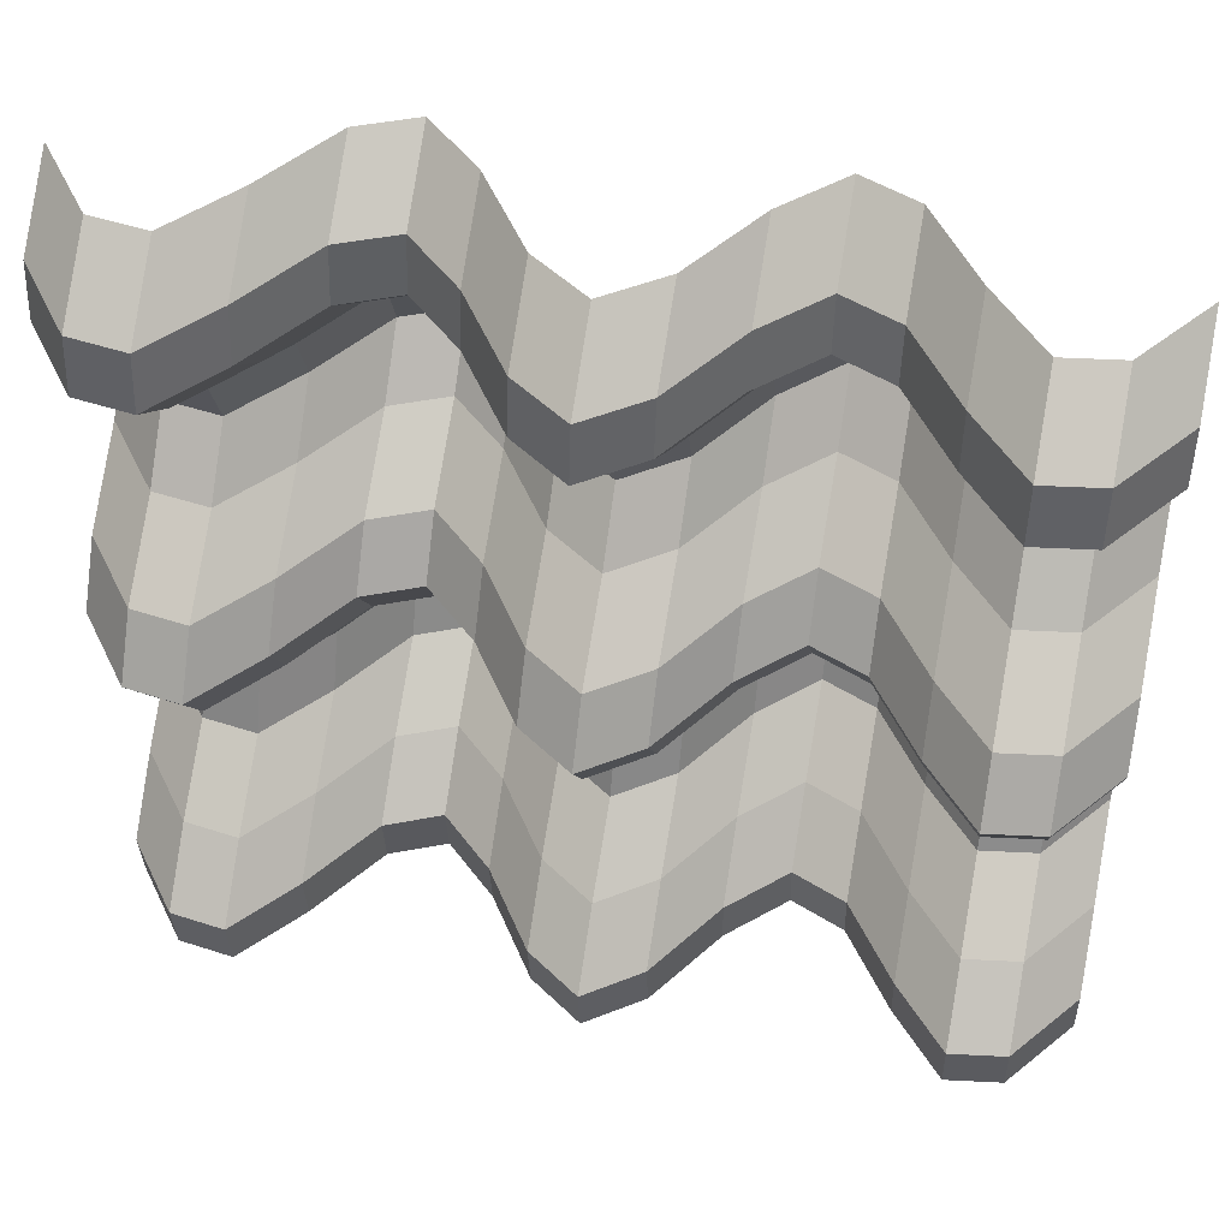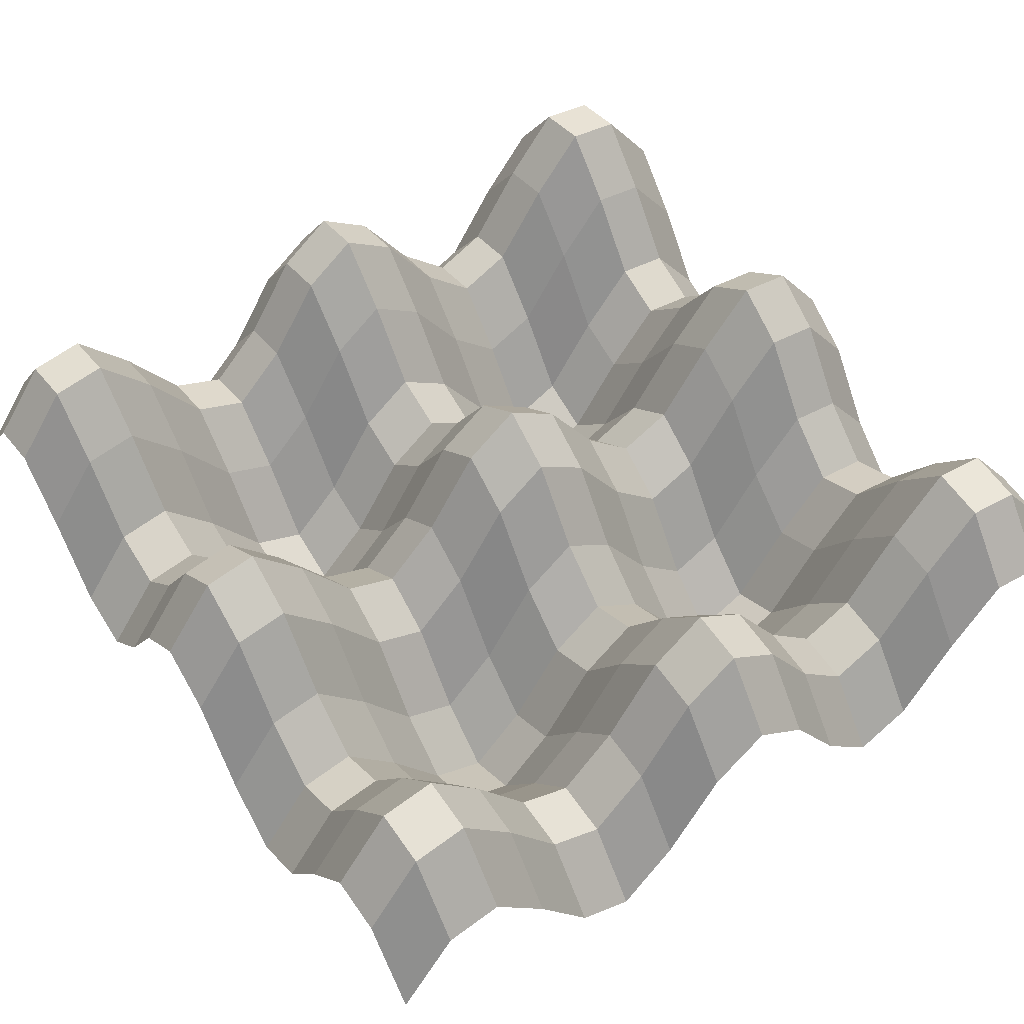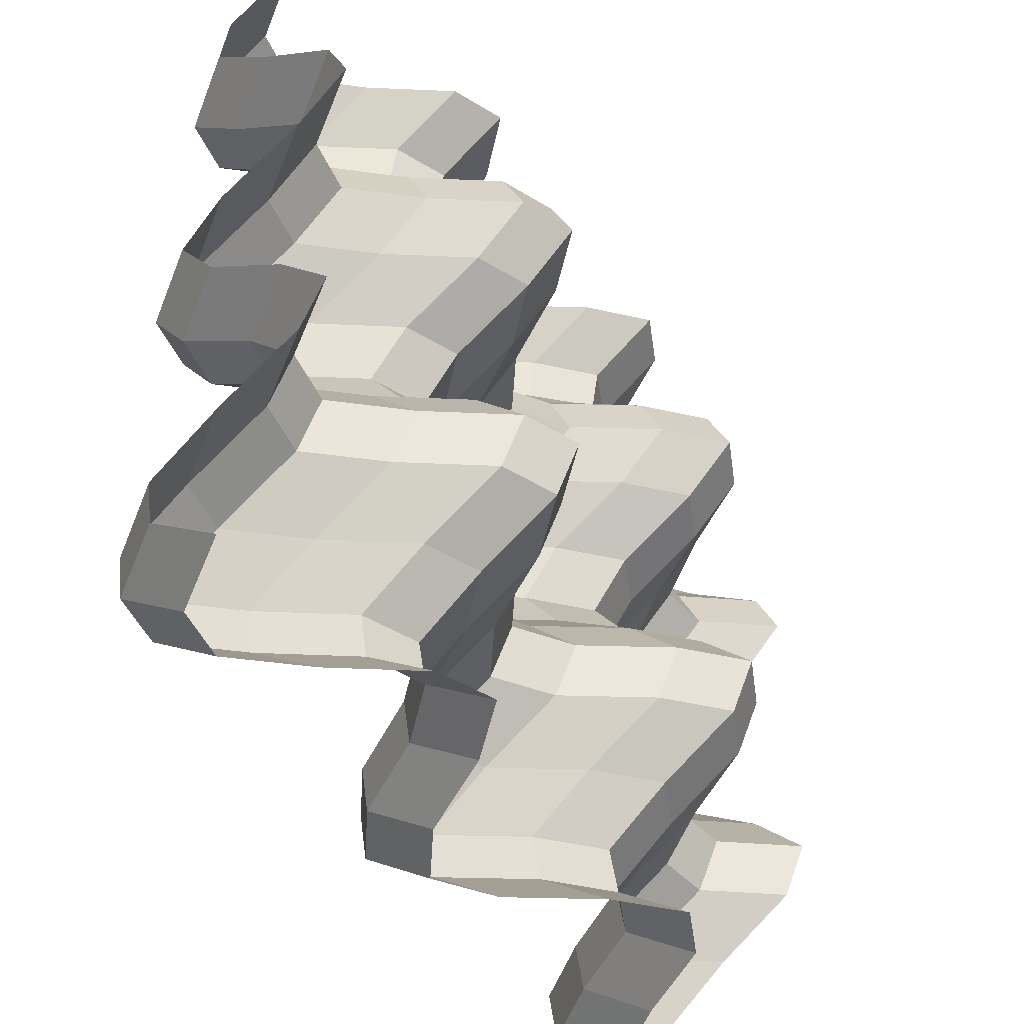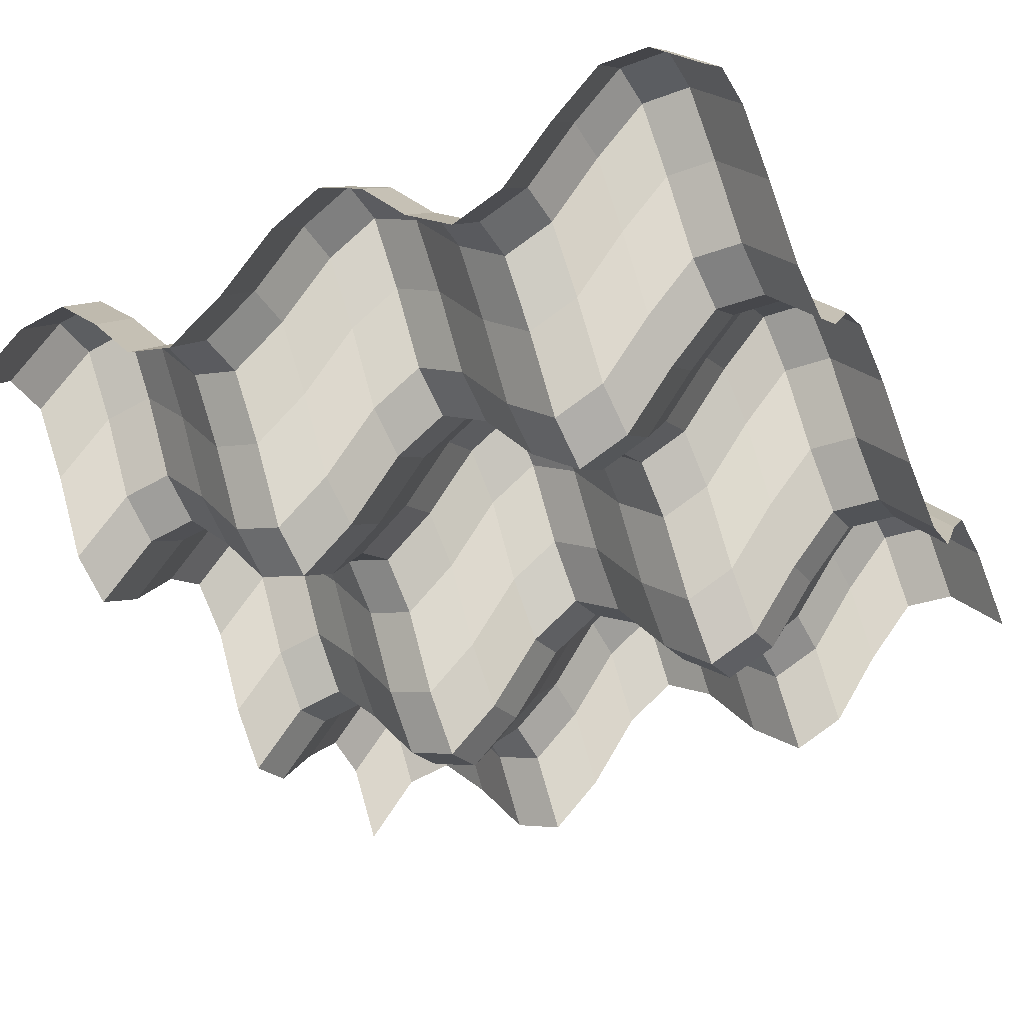
<metadata>
{"format":"obj","ext":"obj","renderer":"f3d","projection":"perspective","resolution":1024,"background":"white","views":[{"elev":48.8,"azim":-168.4,"up":"+Z"},{"elev":51.6,"azim":54.6,"up":"+Y"},{"elev":-47.9,"azim":-58.1,"up":"+Z"},{"elev":-46.9,"azim":117.7,"up":"+Y"}]}
</metadata>
<code>
o sin16
v 0 0 0
v 0.625 0.8315 0
v 1.25 0.9239 0
v 1.875 0.1951 0
v 2.5 -0.7071 0
v 3.125 -0.9808 0
v 3.75 -0.3827 0
v 4.375 0.5556 0
v 5 1 0
v 5.625 0.5556 0
v 6.25 -0.3827 0
v 6.875 -0.9808 0
v 7.5 -0.7071 0
v 8.125 0.1951 0
v 8.75 0.9239 0
v 9.375 0.8315 0
v 10 0 0
v 0 0.8315 -0.625
v 0.625 1.663 -0.625
v 1.25 1.755 -0.625
v 1.875 1.027 -0.625
v 2.5 0.1244 -0.625
v 3.125 -0.1493 -0.625
v 3.75 0.4488 -0.625
v 4.375 1.387 -0.625
v 5 1.831 -0.625
v 5.625 1.387 -0.625
v 6.25 0.4488 -0.625
v 6.875 -0.1493 -0.625
v 7.5 0.1244 -0.625
v 8.125 1.027 -0.625
v 8.75 1.755 -0.625
v 9.375 1.663 -0.625
v 10 0.8315 -0.625
v 0 0.9239 -1.25
v 0.625 1.755 -1.25
v 1.25 1.848 -1.25
v 1.875 1.119 -1.25
v 2.5 0.2168 -1.25
v 3.125 -0.05691 -1.25
v 3.75 0.5412 -1.25
v 4.375 1.479 -1.25
v 5 1.924 -1.25
v 5.625 1.479 -1.25
v 6.25 0.5412 -1.25
v 6.875 -0.05691 -1.25
v 7.5 0.2168 -1.25
v 8.125 1.119 -1.25
v 8.75 1.848 -1.25
v 9.375 1.755 -1.25
v 10 0.9239 -1.25
v 0 0.1951 -1.875
v 0.625 1.027 -1.875
v 1.25 1.119 -1.875
v 1.875 0.3902 -1.875
v 2.5 -0.512 -1.875
v 3.125 -0.7857 -1.875
v 3.75 -0.1876 -1.875
v 4.375 0.7507 -1.875
v 5 1.195 -1.875
v 5.625 0.7507 -1.875
v 6.25 -0.1876 -1.875
v 6.875 -0.7857 -1.875
v 7.5 -0.512 -1.875
v 8.125 0.3902 -1.875
v 8.75 1.119 -1.875
v 9.375 1.027 -1.875
v 10 0.1951 -1.875
v 0 -0.7071 -2.5
v 0.625 0.1244 -2.5
v 1.25 0.2168 -2.5
v 1.875 -0.512 -2.5
v 2.5 -1.414 -2.5
v 3.125 -1.688 -2.5
v 3.75 -1.09 -2.5
v 4.375 -0.1515 -2.5
v 5 0.2929 -2.5
v 5.625 -0.1515 -2.5
v 6.25 -1.09 -2.5
v 6.875 -1.688 -2.5
v 7.5 -1.414 -2.5
v 8.125 -0.512 -2.5
v 8.75 0.2168 -2.5
v 9.375 0.1244 -2.5
v 10 -0.7071 -2.5
v 0 -0.9808 -3.125
v 0.625 -0.1493 -3.125
v 1.25 -0.05691 -3.125
v 1.875 -0.7857 -3.125
v 2.5 -1.688 -3.125
v 3.125 -1.962 -3.125
v 3.75 -1.363 -3.125
v 4.375 -0.4252 -3.125
v 5 0.01921 -3.125
v 5.625 -0.4252 -3.125
v 6.25 -1.363 -3.125
v 6.875 -1.962 -3.125
v 7.5 -1.688 -3.125
v 8.125 -0.7857 -3.125
v 8.75 -0.05691 -3.125
v 9.375 -0.1493 -3.125
v 10 -0.9808 -3.125
v 0 -0.3827 -3.75
v 0.625 0.4488 -3.75
v 1.25 0.5412 -3.75
v 1.875 -0.1876 -3.75
v 2.5 -1.09 -3.75
v 3.125 -1.363 -3.75
v 3.75 -0.7654 -3.75
v 4.375 0.1729 -3.75
v 5 0.6173 -3.75
v 5.625 0.1729 -3.75
v 6.25 -0.7654 -3.75
v 6.875 -1.363 -3.75
v 7.5 -1.09 -3.75
v 8.125 -0.1876 -3.75
v 8.75 0.5412 -3.75
v 9.375 0.4488 -3.75
v 10 -0.3827 -3.75
v 0 0.5556 -4.375
v 0.625 1.387 -4.375
v 1.25 1.479 -4.375
v 1.875 0.7507 -4.375
v 2.5 -0.1515 -4.375
v 3.125 -0.4252 -4.375
v 3.75 0.1729 -4.375
v 4.375 1.111 -4.375
v 5 1.556 -4.375
v 5.625 1.111 -4.375
v 6.25 0.1729 -4.375
v 6.875 -0.4252 -4.375
v 7.5 -0.1515 -4.375
v 8.125 0.7507 -4.375
v 8.75 1.479 -4.375
v 9.375 1.387 -4.375
v 10 0.5556 -4.375
v 0 1 -5
v 0.625 1.831 -5
v 1.25 1.924 -5
v 1.875 1.195 -5
v 2.5 0.2929 -5
v 3.125 0.01921 -5
v 3.75 0.6173 -5
v 4.375 1.556 -5
v 5 2 -5
v 5.625 1.556 -5
v 6.25 0.6173 -5
v 6.875 0.01921 -5
v 7.5 0.2929 -5
v 8.125 1.195 -5
v 8.75 1.924 -5
v 9.375 1.831 -5
v 10 1 -5
v 0 0.5556 -5.625
v 0.625 1.387 -5.625
v 1.25 1.479 -5.625
v 1.875 0.7507 -5.625
v 2.5 -0.1515 -5.625
v 3.125 -0.4252 -5.625
v 3.75 0.1729 -5.625
v 4.375 1.111 -5.625
v 5 1.556 -5.625
v 5.625 1.111 -5.625
v 6.25 0.1729 -5.625
v 6.875 -0.4252 -5.625
v 7.5 -0.1515 -5.625
v 8.125 0.7507 -5.625
v 8.75 1.479 -5.625
v 9.375 1.387 -5.625
v 10 0.5556 -5.625
v 0 -0.3827 -6.25
v 0.625 0.4488 -6.25
v 1.25 0.5412 -6.25
v 1.875 -0.1876 -6.25
v 2.5 -1.09 -6.25
v 3.125 -1.363 -6.25
v 3.75 -0.7654 -6.25
v 4.375 0.1729 -6.25
v 5 0.6173 -6.25
v 5.625 0.1729 -6.25
v 6.25 -0.7654 -6.25
v 6.875 -1.363 -6.25
v 7.5 -1.09 -6.25
v 8.125 -0.1876 -6.25
v 8.75 0.5412 -6.25
v 9.375 0.4488 -6.25
v 10 -0.3827 -6.25
v 0 -0.9808 -6.875
v 0.625 -0.1493 -6.875
v 1.25 -0.05691 -6.875
v 1.875 -0.7857 -6.875
v 2.5 -1.688 -6.875
v 3.125 -1.962 -6.875
v 3.75 -1.363 -6.875
v 4.375 -0.4252 -6.875
v 5 0.01921 -6.875
v 5.625 -0.4252 -6.875
v 6.25 -1.363 -6.875
v 6.875 -1.962 -6.875
v 7.5 -1.688 -6.875
v 8.125 -0.7857 -6.875
v 8.75 -0.05691 -6.875
v 9.375 -0.1493 -6.875
v 10 -0.9808 -6.875
v 0 -0.7071 -7.5
v 0.625 0.1244 -7.5
v 1.25 0.2168 -7.5
v 1.875 -0.512 -7.5
v 2.5 -1.414 -7.5
v 3.125 -1.688 -7.5
v 3.75 -1.09 -7.5
v 4.375 -0.1515 -7.5
v 5 0.2929 -7.5
v 5.625 -0.1515 -7.5
v 6.25 -1.09 -7.5
v 6.875 -1.688 -7.5
v 7.5 -1.414 -7.5
v 8.125 -0.512 -7.5
v 8.75 0.2168 -7.5
v 9.375 0.1244 -7.5
v 10 -0.7071 -7.5
v 0 0.1951 -8.125
v 0.625 1.027 -8.125
v 1.25 1.119 -8.125
v 1.875 0.3902 -8.125
v 2.5 -0.512 -8.125
v 3.125 -0.7857 -8.125
v 3.75 -0.1876 -8.125
v 4.375 0.7507 -8.125
v 5 1.195 -8.125
v 5.625 0.7507 -8.125
v 6.25 -0.1876 -8.125
v 6.875 -0.7857 -8.125
v 7.5 -0.512 -8.125
v 8.125 0.3902 -8.125
v 8.75 1.119 -8.125
v 9.375 1.027 -8.125
v 10 0.1951 -8.125
v 0 0.9239 -8.75
v 0.625 1.755 -8.75
v 1.25 1.848 -8.75
v 1.875 1.119 -8.75
v 2.5 0.2168 -8.75
v 3.125 -0.05691 -8.75
v 3.75 0.5412 -8.75
v 4.375 1.479 -8.75
v 5 1.924 -8.75
v 5.625 1.479 -8.75
v 6.25 0.5412 -8.75
v 6.875 -0.05691 -8.75
v 7.5 0.2168 -8.75
v 8.125 1.119 -8.75
v 8.75 1.848 -8.75
v 9.375 1.755 -8.75
v 10 0.9239 -8.75
v 0 0.8315 -9.375
v 0.625 1.663 -9.375
v 1.25 1.755 -9.375
v 1.875 1.027 -9.375
v 2.5 0.1244 -9.375
v 3.125 -0.1493 -9.375
v 3.75 0.4488 -9.375
v 4.375 1.387 -9.375
v 5 1.831 -9.375
v 5.625 1.387 -9.375
v 6.25 0.4488 -9.375
v 6.875 -0.1493 -9.375
v 7.5 0.1244 -9.375
v 8.125 1.027 -9.375
v 8.75 1.755 -9.375
v 9.375 1.663 -9.375
v 10 0.8315 -9.375
v 0 0 -10
v 0.625 0.8315 -10
v 1.25 0.9239 -10
v 1.875 0.1951 -10
v 2.5 -0.7071 -10
v 3.125 -0.9808 -10
v 3.75 -0.3827 -10
v 4.375 0.5556 -10
v 5 1 -10
v 5.625 0.5556 -10
v 6.25 -0.3827 -10
v 6.875 -0.9808 -10
v 7.5 -0.7071 -10
v 8.125 0.1951 -10
v 8.75 0.9239 -10
v 9.375 0.8315 -10
v 10 0 -10
f 18 2 19
f 19 3 20
f 20 4 21
f 21 5 22
f 22 6 23
f 23 7 24
f 24 8 25
f 25 9 26
f 26 10 27
f 27 11 28
f 28 12 29
f 29 13 30
f 30 14 31
f 31 15 32
f 32 16 33
f 33 17 34
f 35 19 36
f 36 20 37
f 37 21 38
f 38 22 39
f 39 23 40
f 40 24 41
f 41 25 42
f 42 26 43
f 43 27 44
f 44 28 45
f 45 29 46
f 46 30 47
f 47 31 48
f 48 32 49
f 49 33 50
f 50 34 51
f 52 36 53
f 53 37 54
f 54 38 55
f 55 39 56
f 56 40 57
f 57 41 58
f 58 42 59
f 59 43 60
f 60 44 61
f 61 45 62
f 62 46 63
f 63 47 64
f 64 48 65
f 65 49 66
f 66 50 67
f 67 51 68
f 69 53 70
f 70 54 71
f 71 55 72
f 72 56 73
f 73 57 74
f 74 58 75
f 75 59 76
f 76 60 77
f 77 61 78
f 78 62 79
f 79 63 80
f 80 64 81
f 81 65 82
f 82 66 83
f 83 67 84
f 84 68 85
f 86 70 87
f 87 71 88
f 88 72 89
f 89 73 90
f 90 74 91
f 91 75 92
f 92 76 93
f 93 77 94
f 94 78 95
f 95 79 96
f 96 80 97
f 97 81 98
f 98 82 99
f 99 83 100
f 100 84 101
f 101 85 102
f 103 87 104
f 104 88 105
f 105 89 106
f 106 90 107
f 107 91 108
f 108 92 109
f 109 93 110
f 110 94 111
f 111 95 112
f 112 96 113
f 113 97 114
f 114 98 115
f 115 99 116
f 116 100 117
f 117 101 118
f 118 102 119
f 120 104 121
f 121 105 122
f 122 106 123
f 123 107 124
f 124 108 125
f 125 109 126
f 126 110 127
f 127 111 128
f 128 112 129
f 129 113 130
f 130 114 131
f 131 115 132
f 132 116 133
f 133 117 134
f 134 118 135
f 135 119 136
f 137 121 138
f 138 122 139
f 139 123 140
f 140 124 141
f 141 125 142
f 142 126 143
f 143 127 144
f 144 128 145
f 145 129 146
f 146 130 147
f 147 131 148
f 148 132 149
f 149 133 150
f 150 134 151
f 151 135 152
f 152 136 153
f 154 138 155
f 155 139 156
f 156 140 157
f 157 141 158
f 158 142 159
f 159 143 160
f 160 144 161
f 161 145 162
f 162 146 163
f 163 147 164
f 164 148 165
f 165 149 166
f 166 150 167
f 167 151 168
f 168 152 169
f 169 153 170
f 171 155 172
f 172 156 173
f 173 157 174
f 174 158 175
f 175 159 176
f 176 160 177
f 177 161 178
f 178 162 179
f 179 163 180
f 180 164 181
f 181 165 182
f 182 166 183
f 183 167 184
f 184 168 185
f 185 169 186
f 186 170 187
f 188 172 189
f 189 173 190
f 190 174 191
f 191 175 192
f 192 176 193
f 193 177 194
f 194 178 195
f 195 179 196
f 196 180 197
f 197 181 198
f 198 182 199
f 199 183 200
f 200 184 201
f 201 185 202
f 202 186 203
f 203 187 204
f 205 189 206
f 206 190 207
f 207 191 208
f 208 192 209
f 209 193 210
f 210 194 211
f 211 195 212
f 212 196 213
f 213 197 214
f 214 198 215
f 215 199 216
f 216 200 217
f 217 201 218
f 218 202 219
f 219 203 220
f 220 204 221
f 222 206 223
f 223 207 224
f 224 208 225
f 225 209 226
f 226 210 227
f 227 211 228
f 228 212 229
f 229 213 230
f 230 214 231
f 231 215 232
f 232 216 233
f 233 217 234
f 234 218 235
f 235 219 236
f 236 220 237
f 237 221 238
f 239 223 240
f 240 224 241
f 241 225 242
f 242 226 243
f 243 227 244
f 244 228 245
f 245 229 246
f 246 230 247
f 247 231 248
f 248 232 249
f 249 233 250
f 250 234 251
f 251 235 252
f 252 236 253
f 253 237 254
f 254 238 255
f 256 240 257
f 257 241 258
f 258 242 259
f 259 243 260
f 260 244 261
f 261 245 262
f 262 246 263
f 263 247 264
f 264 248 265
f 265 249 266
f 266 250 267
f 267 251 268
f 268 252 269
f 269 253 270
f 270 254 271
f 271 255 272
f 273 257 274
f 274 258 275
f 275 259 276
f 276 260 277
f 277 261 278
f 278 262 279
f 279 263 280
f 280 264 281
f 281 265 282
f 282 266 283
f 283 267 284
f 284 268 285
f 285 269 286
f 286 270 287
f 287 271 288
f 288 272 289
f 18 1 2
f 19 2 3
f 20 3 4
f 21 4 5
f 22 5 6
f 23 6 7
f 24 7 8
f 25 8 9
f 26 9 10
f 27 10 11
f 28 11 12
f 29 12 13
f 30 13 14
f 31 14 15
f 32 15 16
f 33 16 17
f 35 18 19
f 36 19 20
f 37 20 21
f 38 21 22
f 39 22 23
f 40 23 24
f 41 24 25
f 42 25 26
f 43 26 27
f 44 27 28
f 45 28 29
f 46 29 30
f 47 30 31
f 48 31 32
f 49 32 33
f 50 33 34
f 52 35 36
f 53 36 37
f 54 37 38
f 55 38 39
f 56 39 40
f 57 40 41
f 58 41 42
f 59 42 43
f 60 43 44
f 61 44 45
f 62 45 46
f 63 46 47
f 64 47 48
f 65 48 49
f 66 49 50
f 67 50 51
f 69 52 53
f 70 53 54
f 71 54 55
f 72 55 56
f 73 56 57
f 74 57 58
f 75 58 59
f 76 59 60
f 77 60 61
f 78 61 62
f 79 62 63
f 80 63 64
f 81 64 65
f 82 65 66
f 83 66 67
f 84 67 68
f 86 69 70
f 87 70 71
f 88 71 72
f 89 72 73
f 90 73 74
f 91 74 75
f 92 75 76
f 93 76 77
f 94 77 78
f 95 78 79
f 96 79 80
f 97 80 81
f 98 81 82
f 99 82 83
f 100 83 84
f 101 84 85
f 103 86 87
f 104 87 88
f 105 88 89
f 106 89 90
f 107 90 91
f 108 91 92
f 109 92 93
f 110 93 94
f 111 94 95
f 112 95 96
f 113 96 97
f 114 97 98
f 115 98 99
f 116 99 100
f 117 100 101
f 118 101 102
f 120 103 104
f 121 104 105
f 122 105 106
f 123 106 107
f 124 107 108
f 125 108 109
f 126 109 110
f 127 110 111
f 128 111 112
f 129 112 113
f 130 113 114
f 131 114 115
f 132 115 116
f 133 116 117
f 134 117 118
f 135 118 119
f 137 120 121
f 138 121 122
f 139 122 123
f 140 123 124
f 141 124 125
f 142 125 126
f 143 126 127
f 144 127 128
f 145 128 129
f 146 129 130
f 147 130 131
f 148 131 132
f 149 132 133
f 150 133 134
f 151 134 135
f 152 135 136
f 154 137 138
f 155 138 139
f 156 139 140
f 157 140 141
f 158 141 142
f 159 142 143
f 160 143 144
f 161 144 145
f 162 145 146
f 163 146 147
f 164 147 148
f 165 148 149
f 166 149 150
f 167 150 151
f 168 151 152
f 169 152 153
f 171 154 155
f 172 155 156
f 173 156 157
f 174 157 158
f 175 158 159
f 176 159 160
f 177 160 161
f 178 161 162
f 179 162 163
f 180 163 164
f 181 164 165
f 182 165 166
f 183 166 167
f 184 167 168
f 185 168 169
f 186 169 170
f 188 171 172
f 189 172 173
f 190 173 174
f 191 174 175
f 192 175 176
f 193 176 177
f 194 177 178
f 195 178 179
f 196 179 180
f 197 180 181
f 198 181 182
f 199 182 183
f 200 183 184
f 201 184 185
f 202 185 186
f 203 186 187
f 205 188 189
f 206 189 190
f 207 190 191
f 208 191 192
f 209 192 193
f 210 193 194
f 211 194 195
f 212 195 196
f 213 196 197
f 214 197 198
f 215 198 199
f 216 199 200
f 217 200 201
f 218 201 202
f 219 202 203
f 220 203 204
f 222 205 206
f 223 206 207
f 224 207 208
f 225 208 209
f 226 209 210
f 227 210 211
f 228 211 212
f 229 212 213
f 230 213 214
f 231 214 215
f 232 215 216
f 233 216 217
f 234 217 218
f 235 218 219
f 236 219 220
f 237 220 221
f 239 222 223
f 240 223 224
f 241 224 225
f 242 225 226
f 243 226 227
f 244 227 228
f 245 228 229
f 246 229 230
f 247 230 231
f 248 231 232
f 249 232 233
f 250 233 234
f 251 234 235
f 252 235 236
f 253 236 237
f 254 237 238
f 256 239 240
f 257 240 241
f 258 241 242
f 259 242 243
f 260 243 244
f 261 244 245
f 262 245 246
f 263 246 247
f 264 247 248
f 265 248 249
f 266 249 250
f 267 250 251
f 268 251 252
f 269 252 253
f 270 253 254
f 271 254 255
f 273 256 257
f 274 257 258
f 275 258 259
f 276 259 260
f 277 260 261
f 278 261 262
f 279 262 263
f 280 263 264
f 281 264 265
f 282 265 266
f 283 266 267
f 284 267 268
f 285 268 269
f 286 269 270
f 287 270 271
f 288 271 272

</code>
